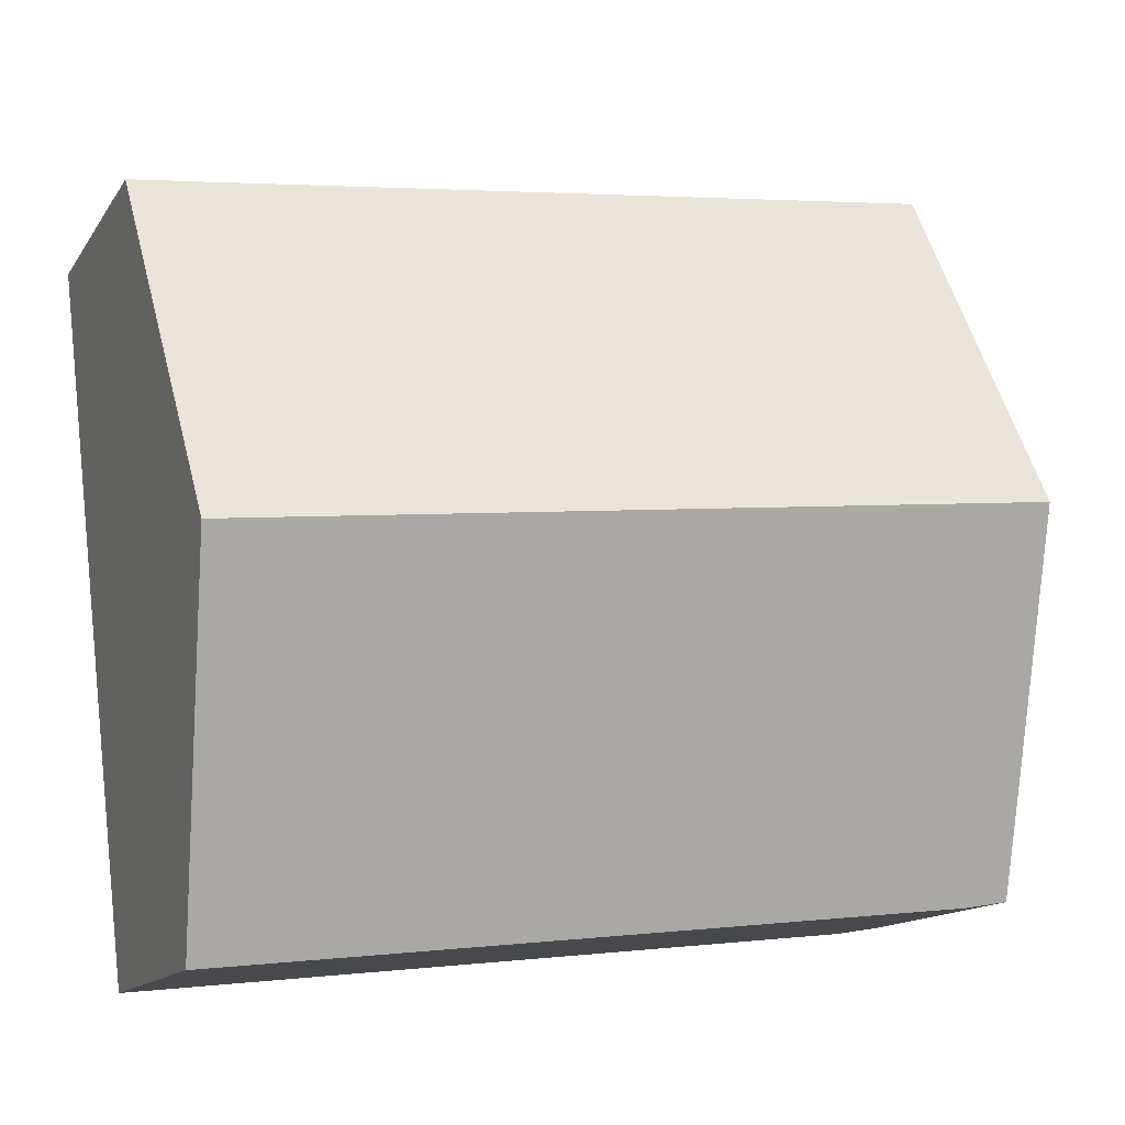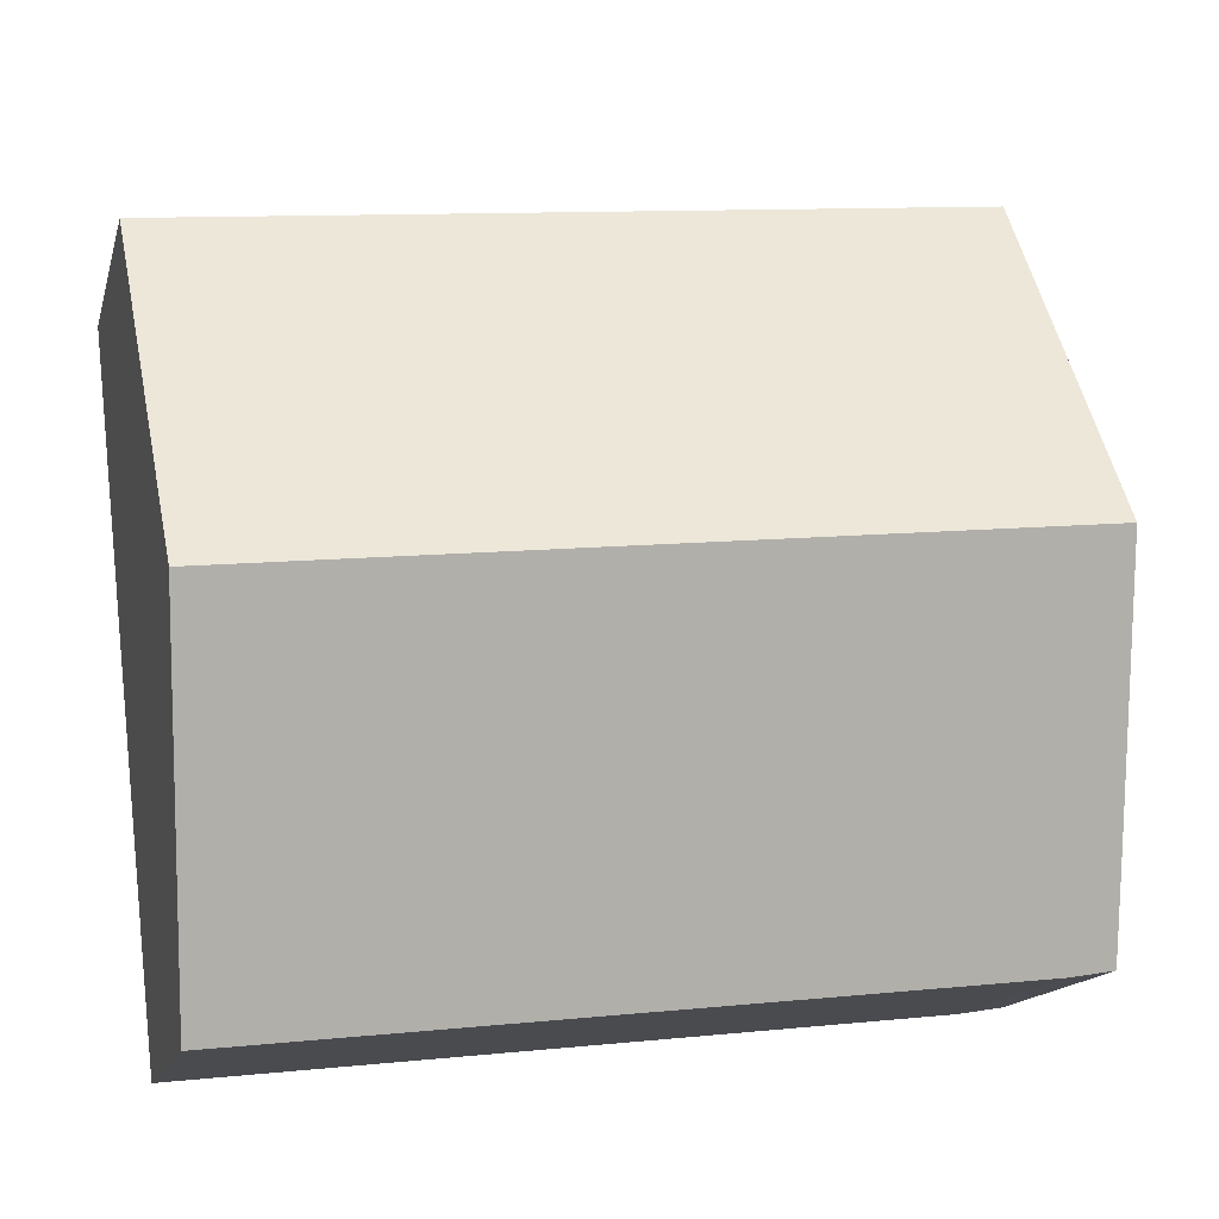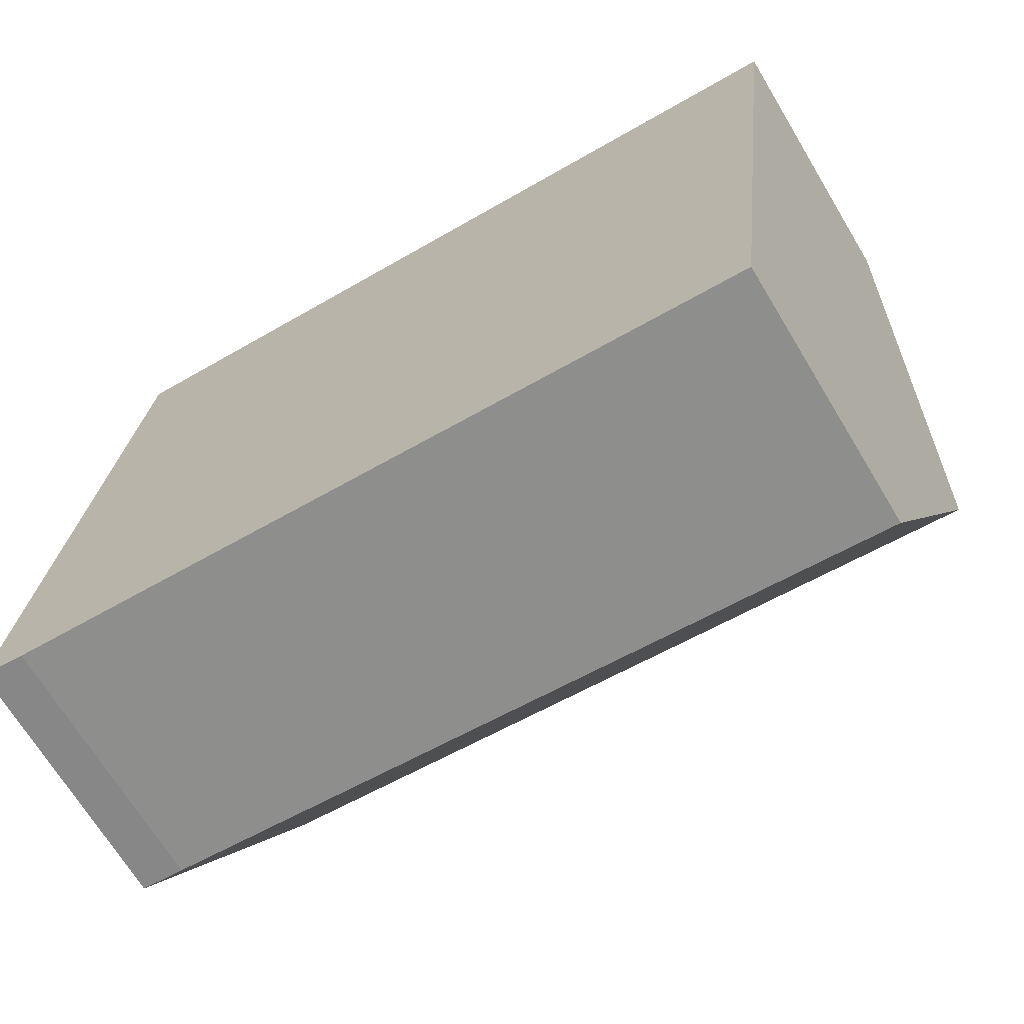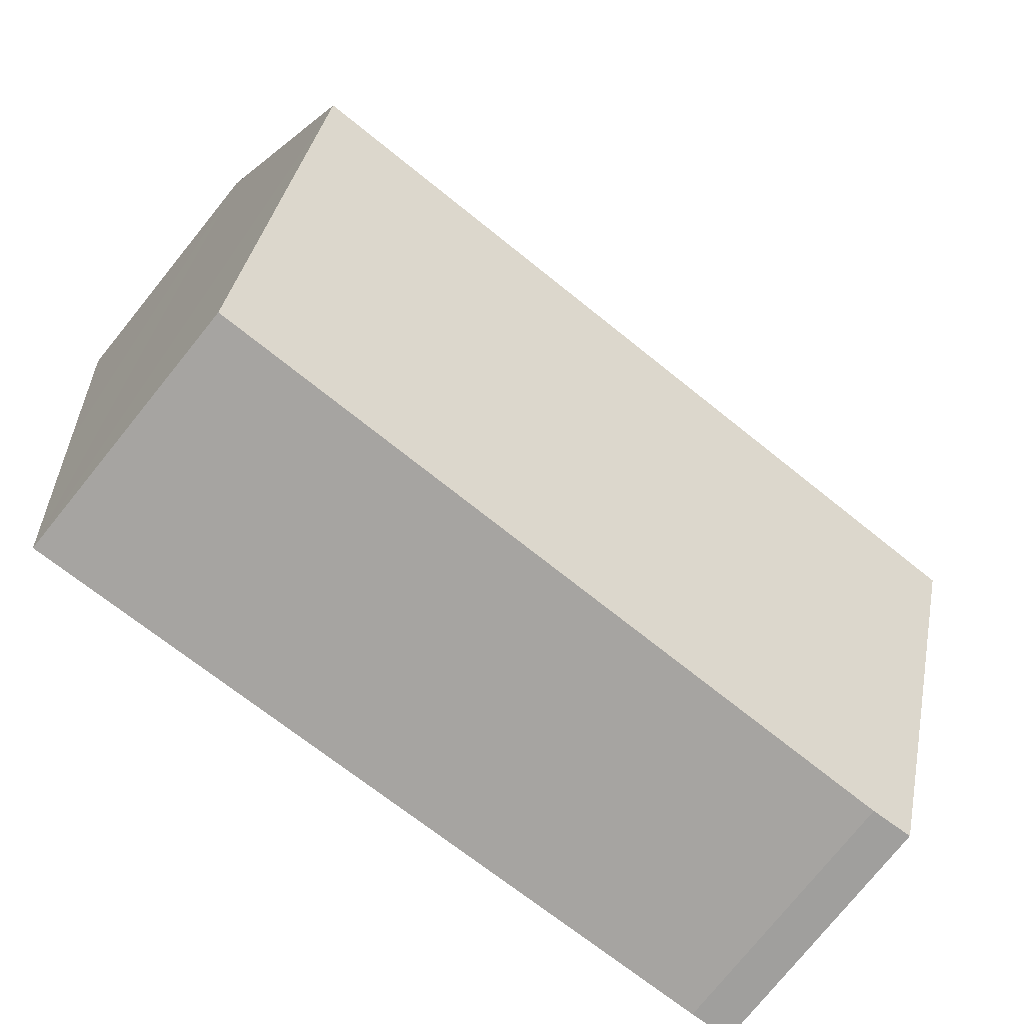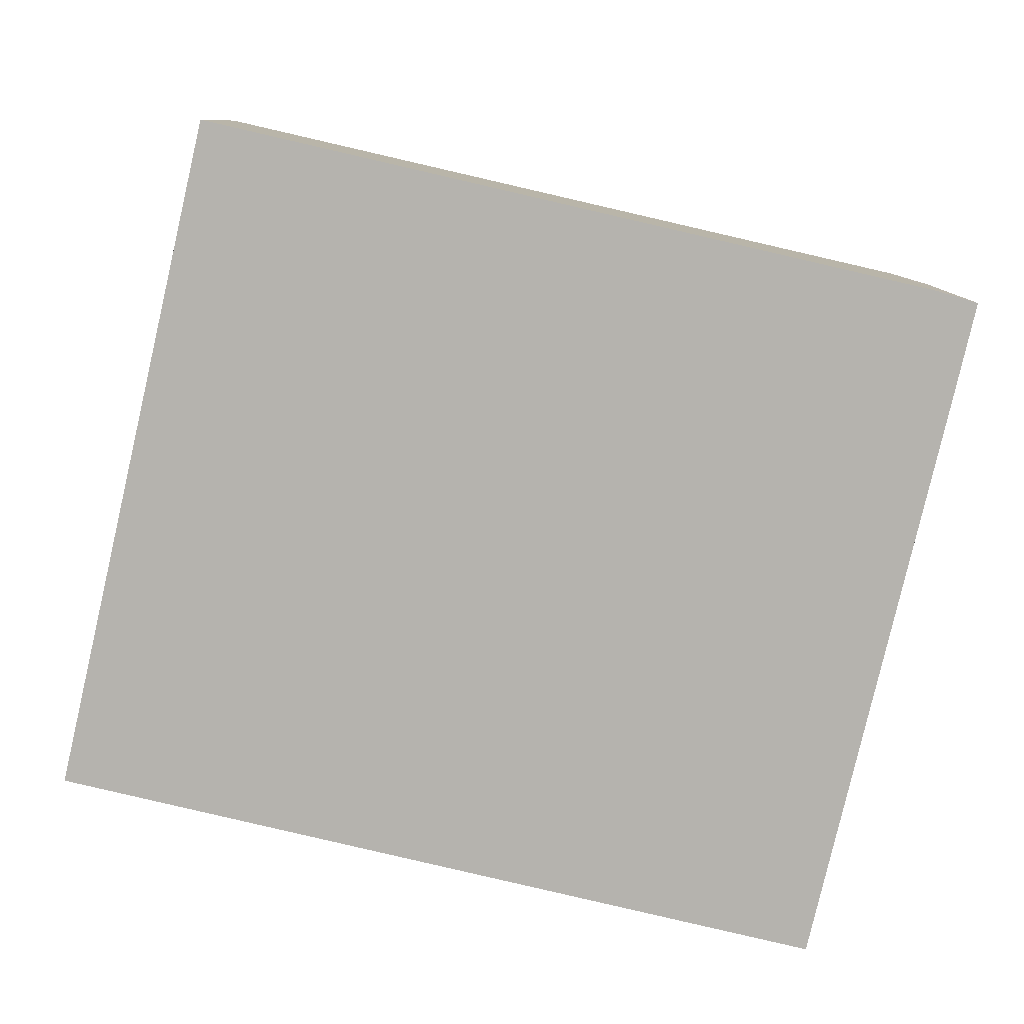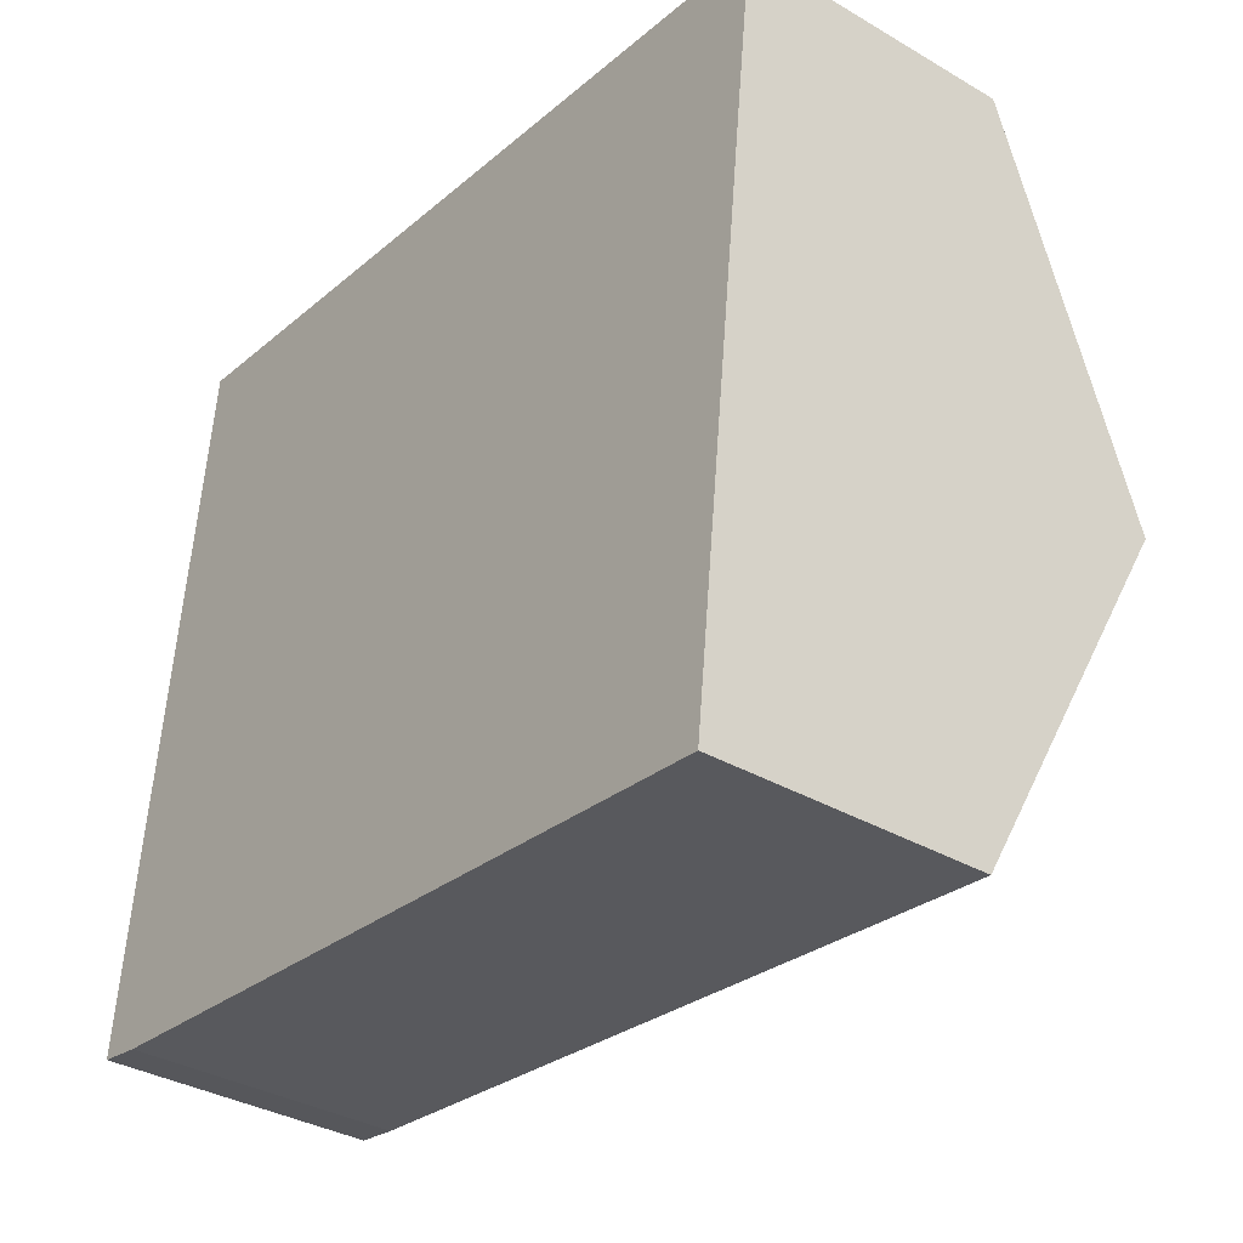
<metadata>
{"format":"obj","ext":"obj","renderer":"f3d","projection":"perspective","resolution":1024,"background":"white","views":[{"elev":-13.9,"azim":158.4,"up":"+Z"},{"elev":-15.2,"azim":166.0,"up":"+Z"},{"elev":-68.8,"azim":31.1,"up":"+Z"},{"elev":-77.1,"azim":141.0,"up":"+Z"},{"elev":-79.9,"azim":173.3,"up":"+Y"},{"elev":-35.2,"azim":52.2,"up":"+Z"}]}
</metadata>
<code>
v  0.795 9.031 7.366
v  18.41 5.499 12.76
v  17.57 9.031 5.39
v  3.37 5.499 14.53
v  1.558 5.682 14.36
v  1.6 5.499 14.74
v  0 5.504 3.37e-16
v  16.74 5.541 -1.893
v  0.944 5.481 -0.16
v  0.215 6.483 2.046
v  16.74 1.159e-16 -1.893
v  0.944 9.797e-18 -0.16
v  0 0 0
v  0.215 -1.253e-16 2.046
v  0.795 -4.51e-16 7.366
v  1.558 -8.792e-16 14.36
v  1.6 -9.026e-16 14.74
v  18.41 -7.814e-16 12.76
v  3.37 -8.899e-16 14.53
v  17.57 -3.3e-16 5.39
g defaultobject
f 1 2 3
f 2 1 4
f 4 1 5
f 4 5 6
f 7 8 9
f 8 7 3
f 3 7 10
f 3 10 1
f 11 9 8
f 9 11 12
f 9 13 7
f 13 9 12
f 13 10 7
f 10 13 1
f 1 13 14
f 1 14 5
f 5 14 15
f 5 15 16
f 5 16 6
f 6 16 17
f 17 4 6
f 4 17 2
f 2 17 18
f 18 17 19
f 3 11 8
f 11 3 2
f 11 2 20
f 20 2 18
f 12 14 13
f 14 12 11
f 14 11 15
f 15 11 16
f 16 11 17
f 17 11 19
f 19 11 18
f 18 11 20

</code>
